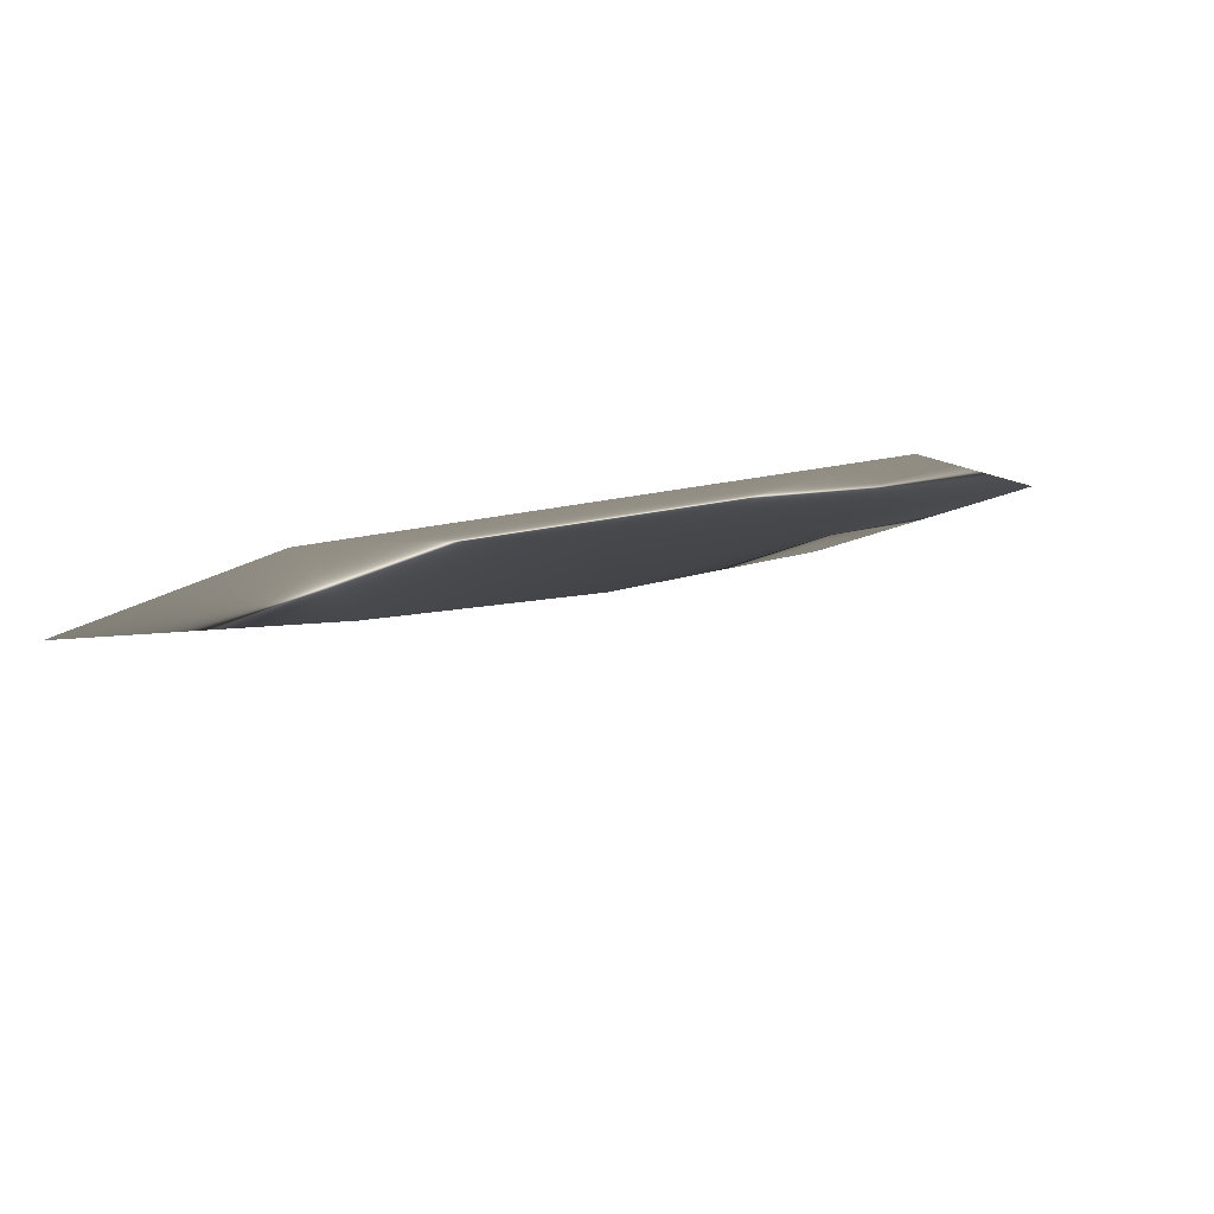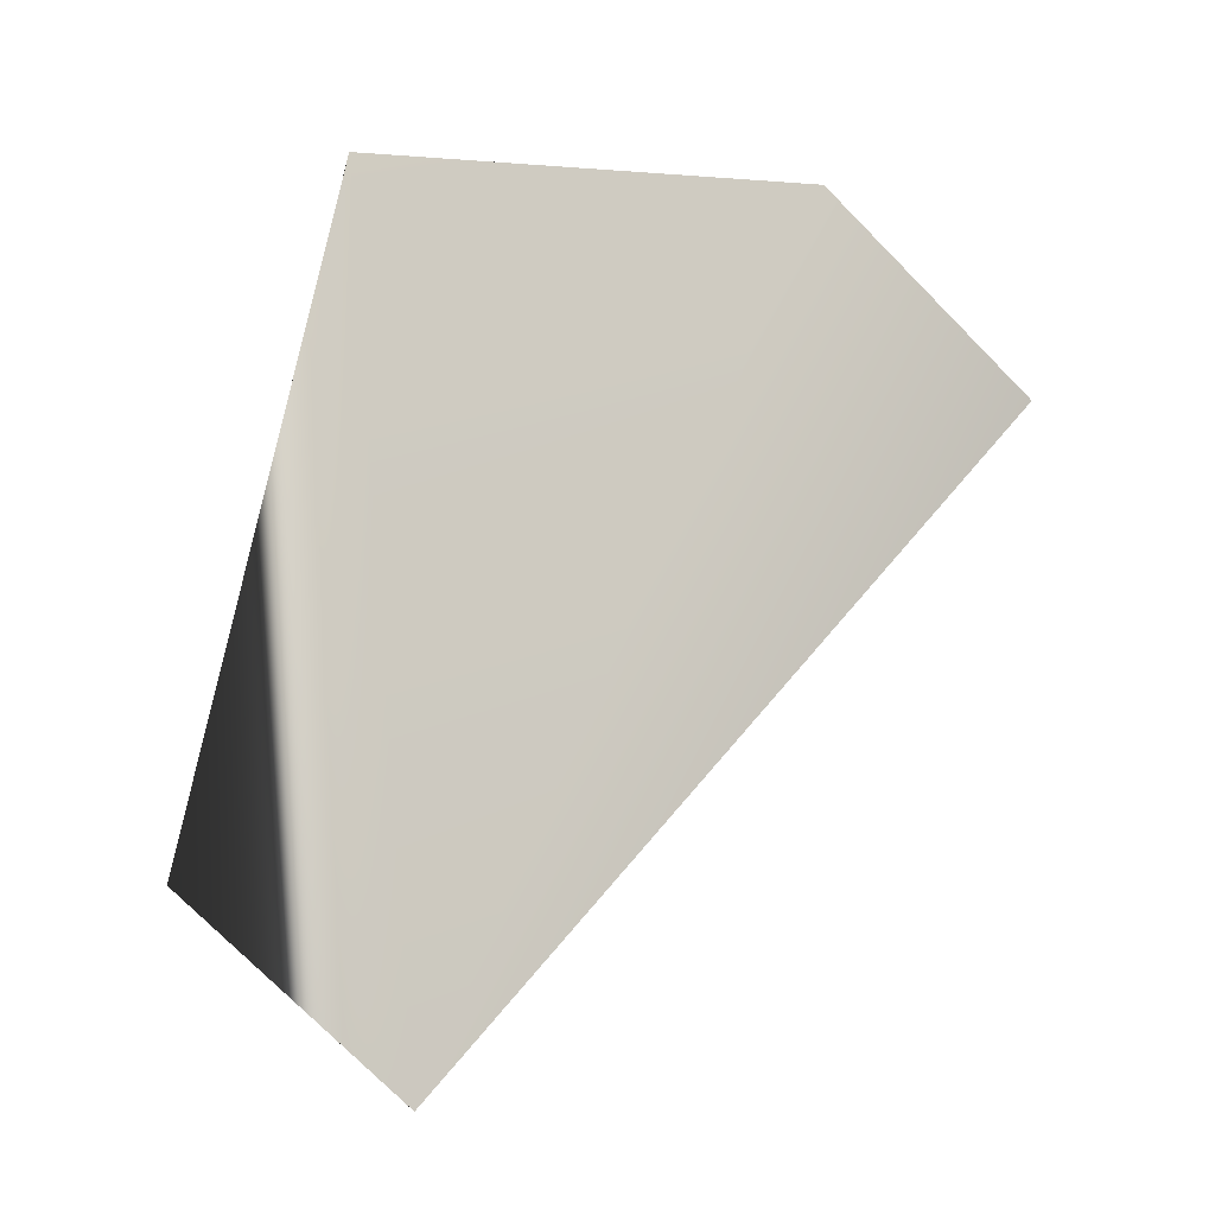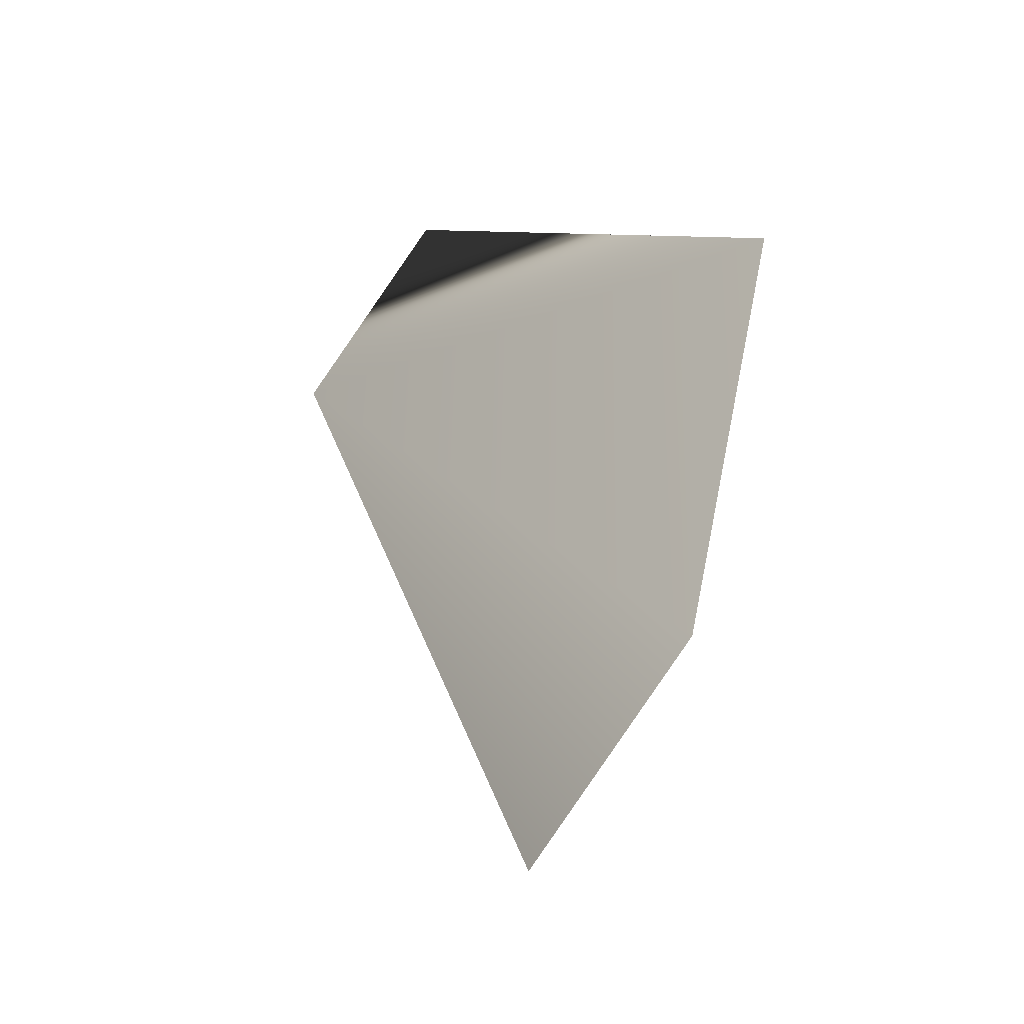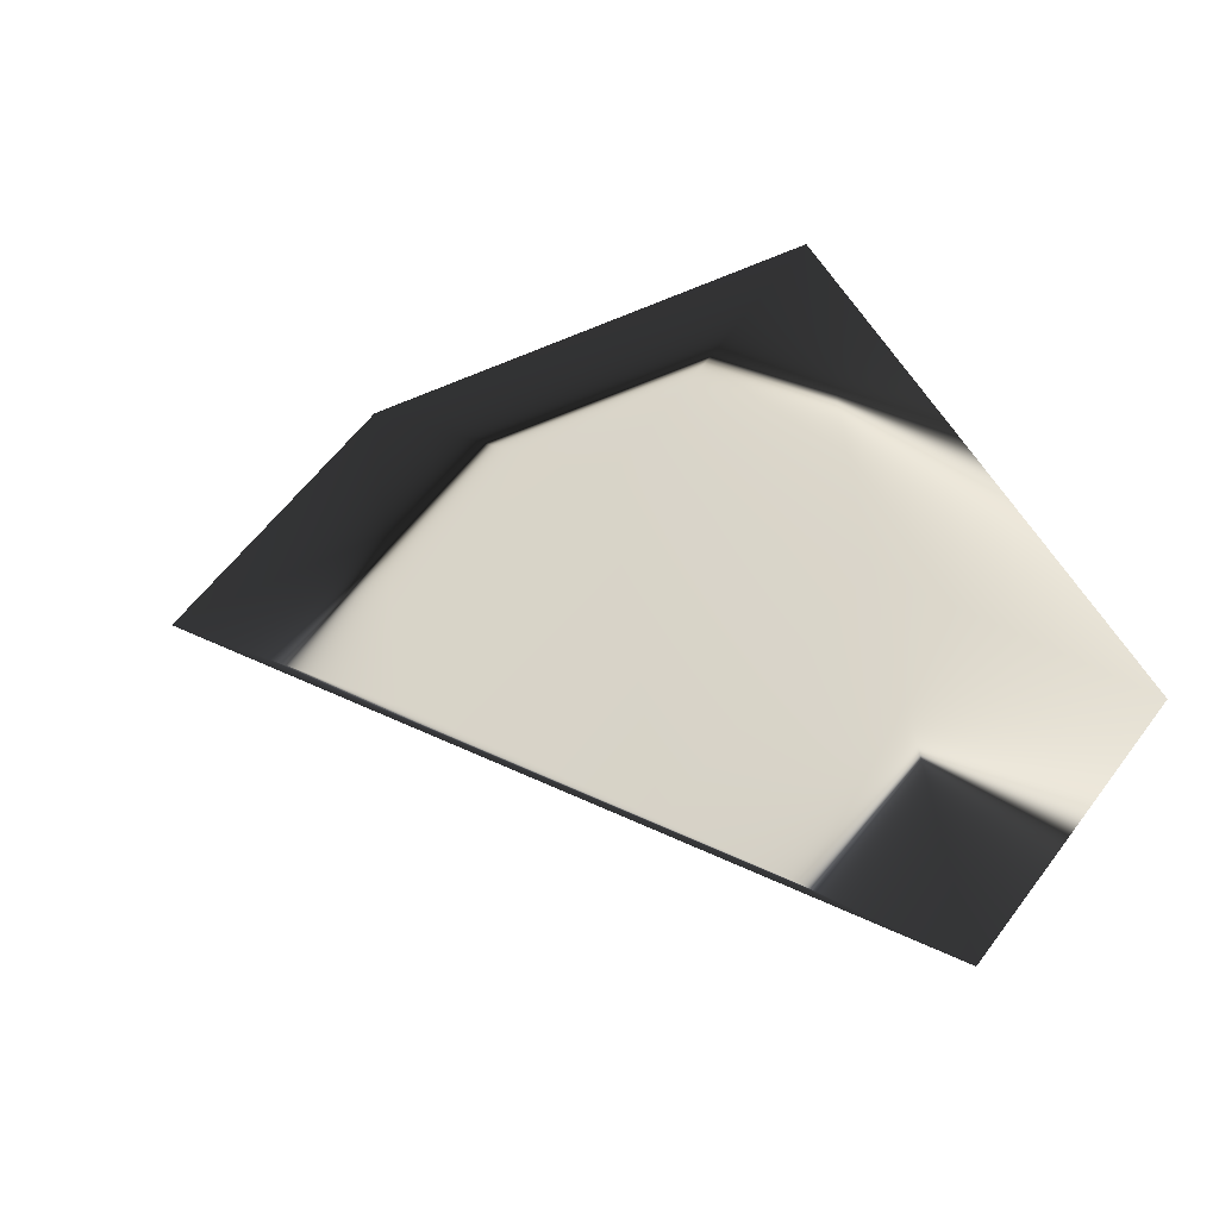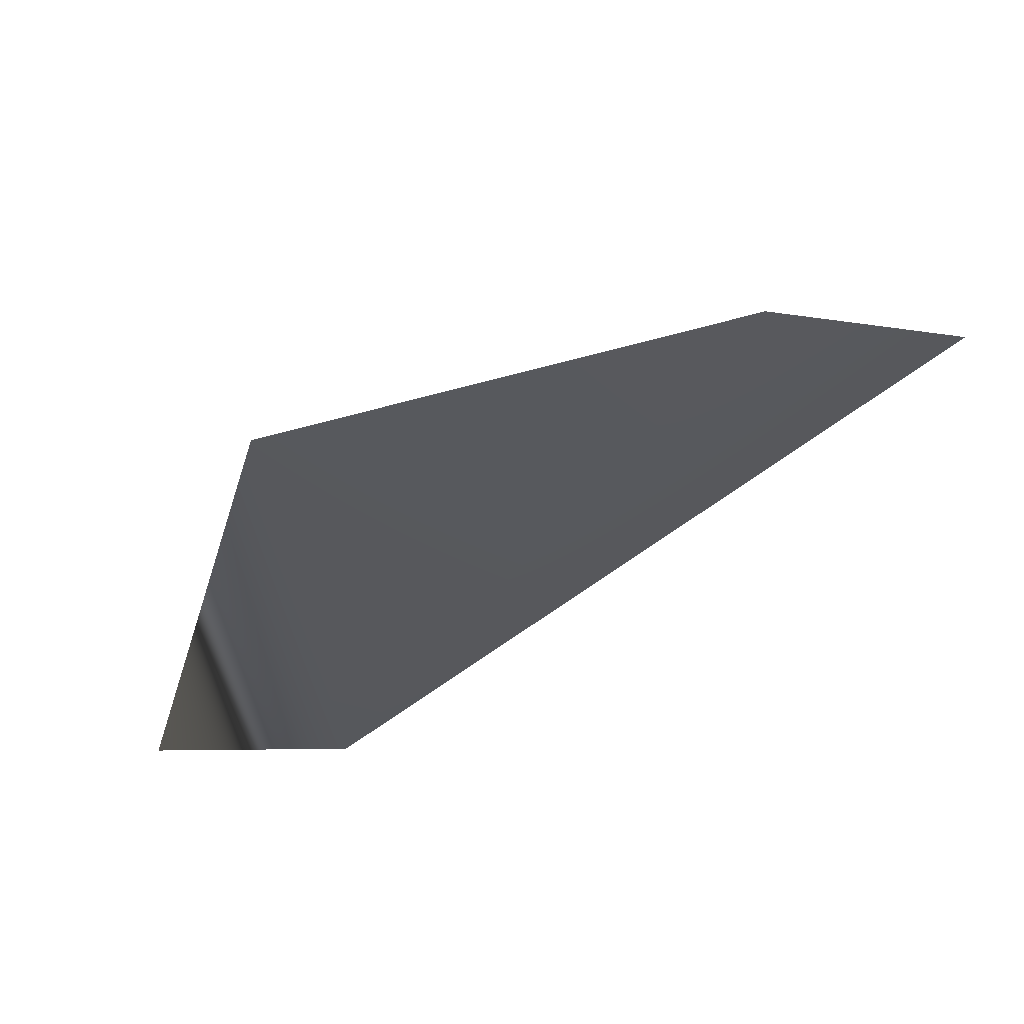
<metadata>
{"format":"obj","ext":"obj","renderer":"f3d","projection":"perspective","resolution":1024,"background":"white","views":[{"elev":72.6,"azim":68.1,"up":"+Z"},{"elev":2.9,"azim":-129.3,"up":"+Z"},{"elev":-18.8,"azim":-29.9,"up":"+Y"},{"elev":-49.9,"azim":101.6,"up":"+Z"},{"elev":77.8,"azim":-117.9,"up":"+Z"}]}
</metadata>
<code>
v 0.9295 0.2867 0.176
v 0.9312 0.2813 0.1876
v 0.9312 0.2859 0.1837
v 0.9295 0.2723 0.1875
v 0.9298 0.2772 0.1837
v 0.9298 0.2819 0.1798
v 0.933 0.2855 0.1915
v 0.9309 0.2764 0.1914
v 0.9309 0.2903 0.1798
f 1 7 9
f 1 8 7
f 1 4 8
f 1 6 4
f 6 5 4
f 7 3 9
f 2 8 5
f 3 7 2
f 1 9 3
f 8 4 5
f 7 8 2
f 5 6 2
f 6 1 3
f 3 2 6

</code>
